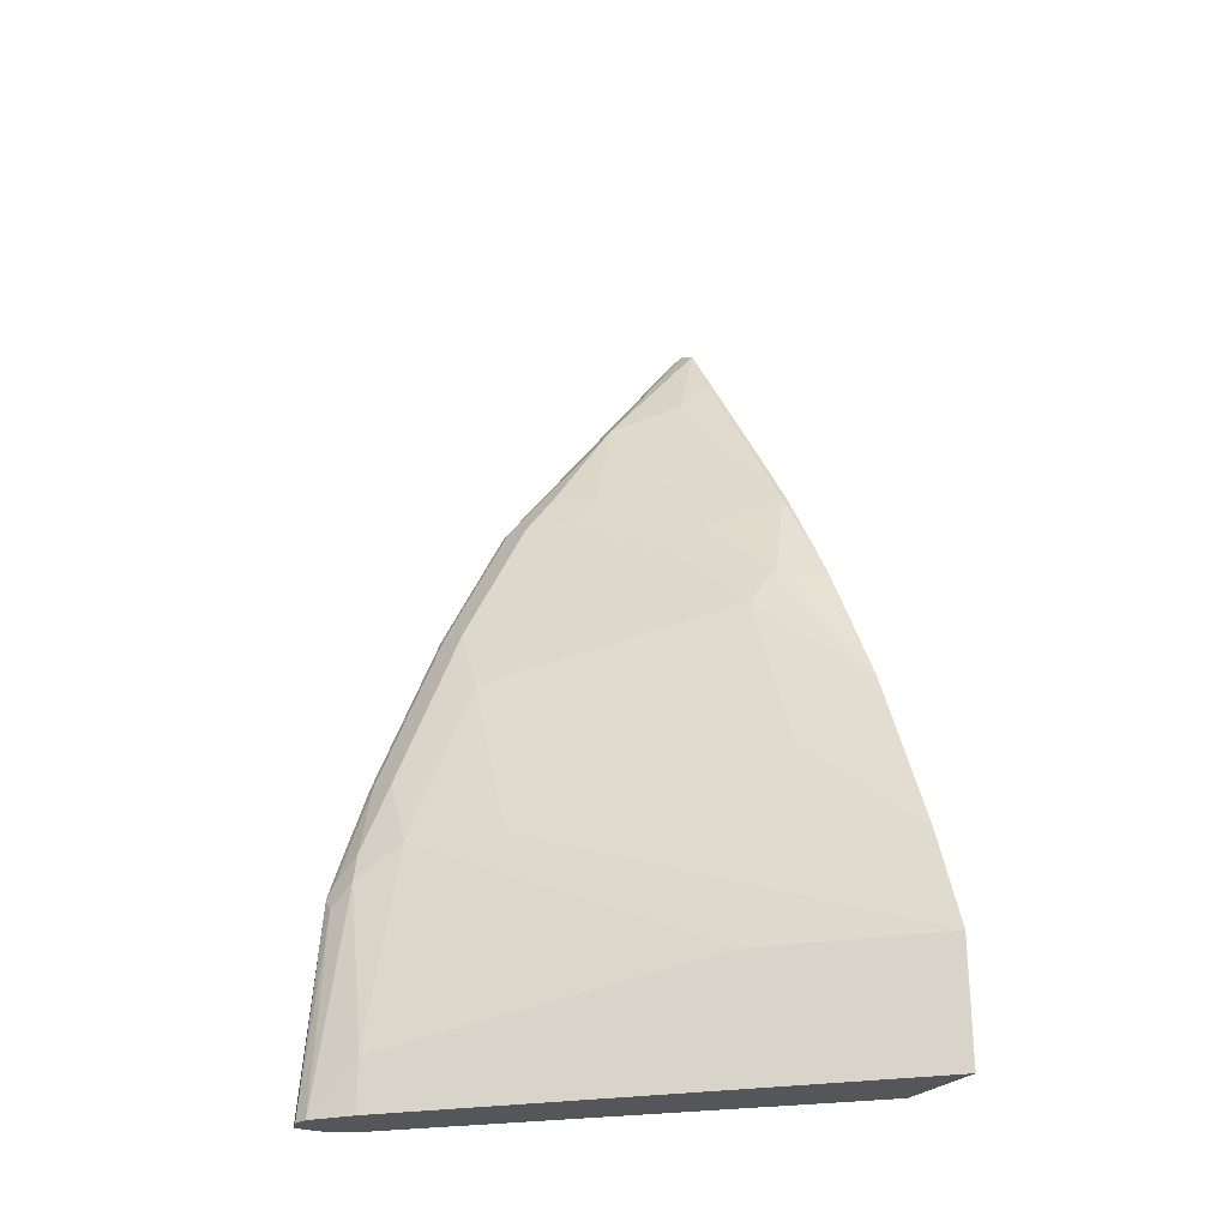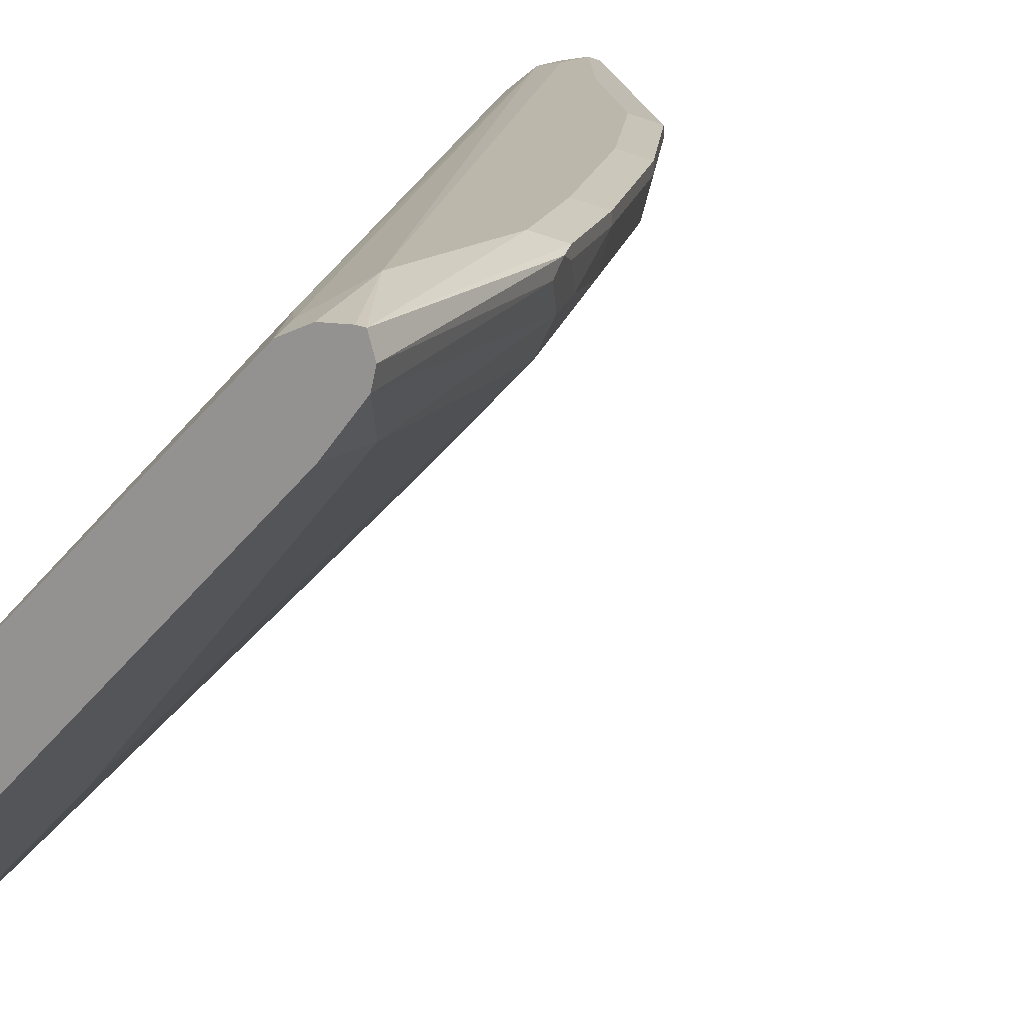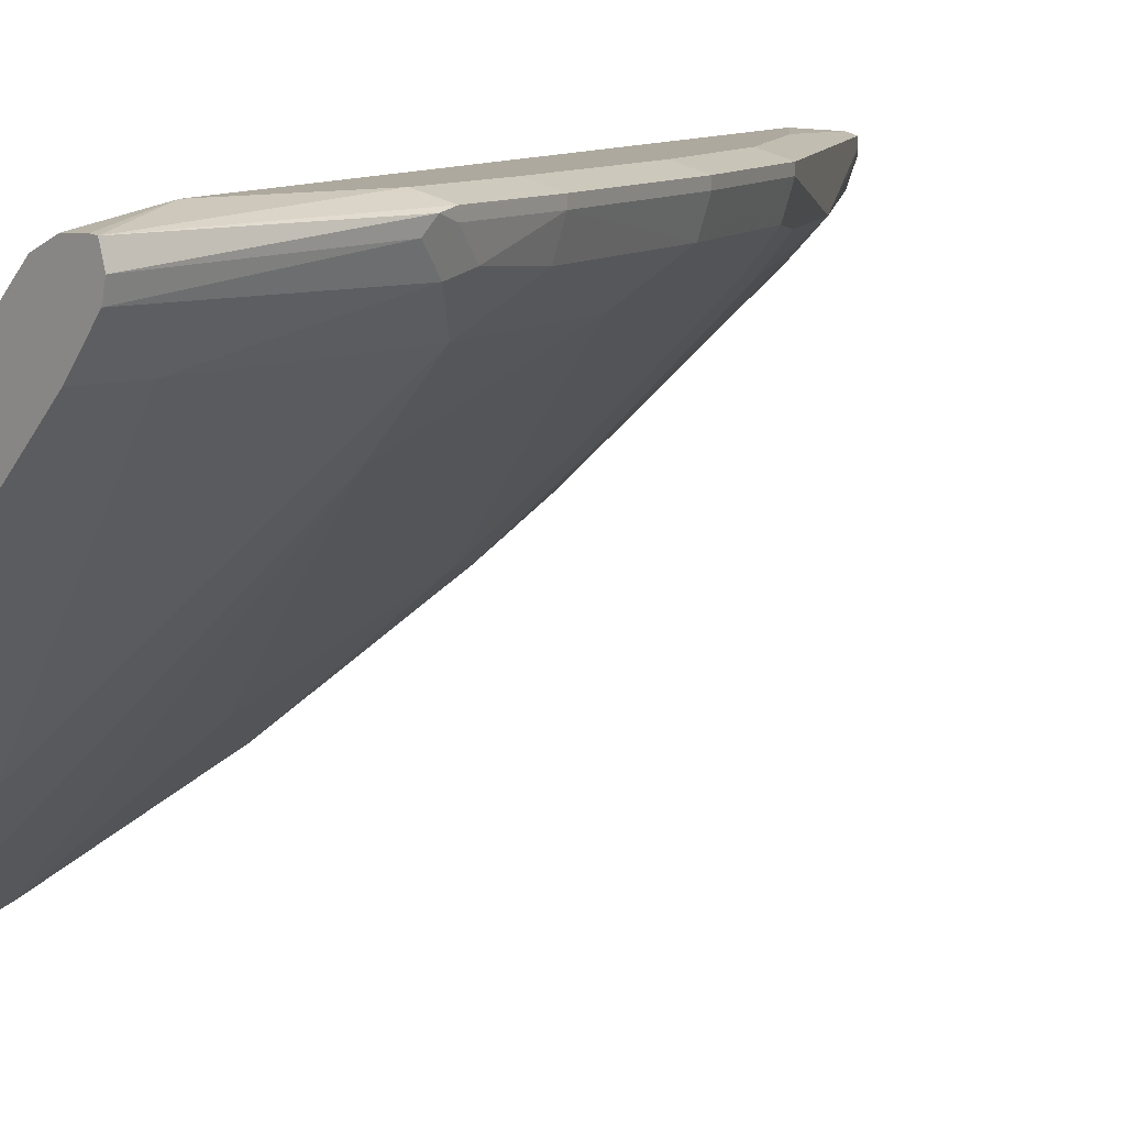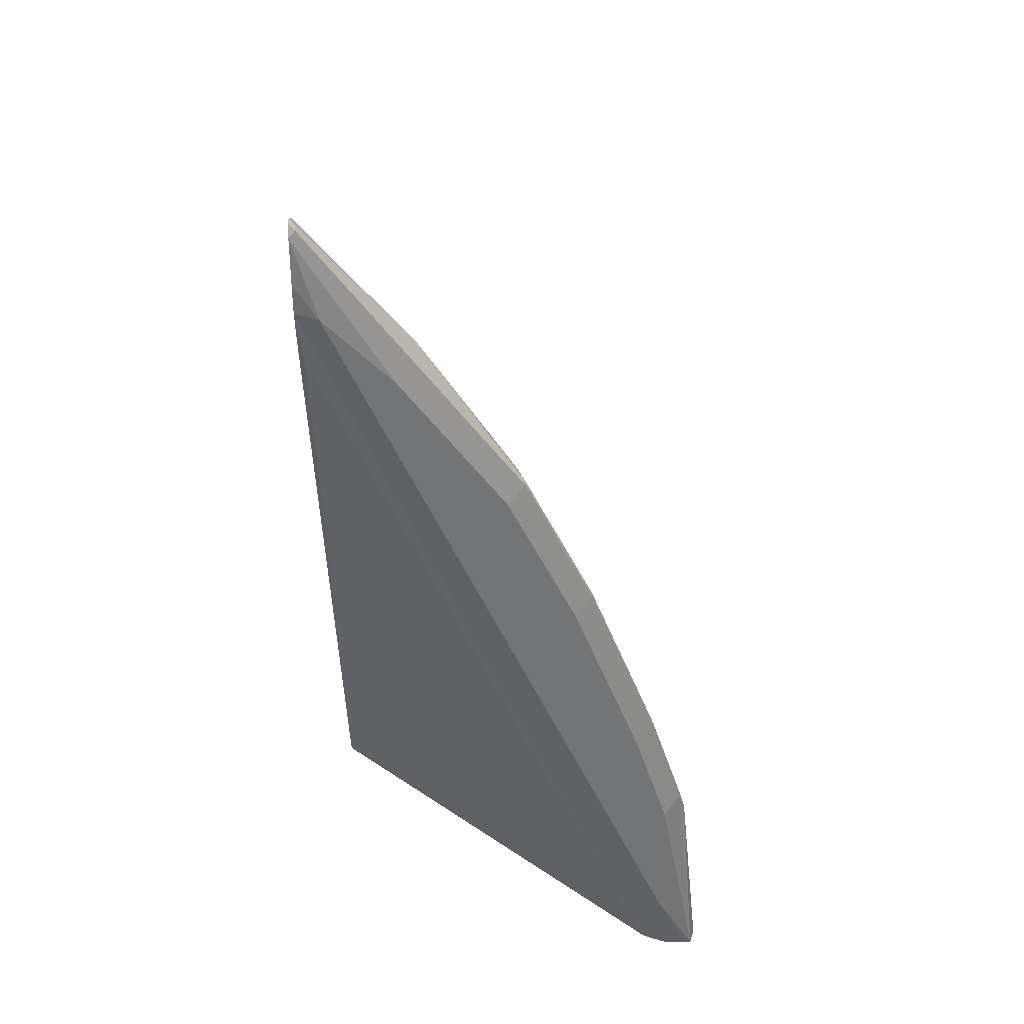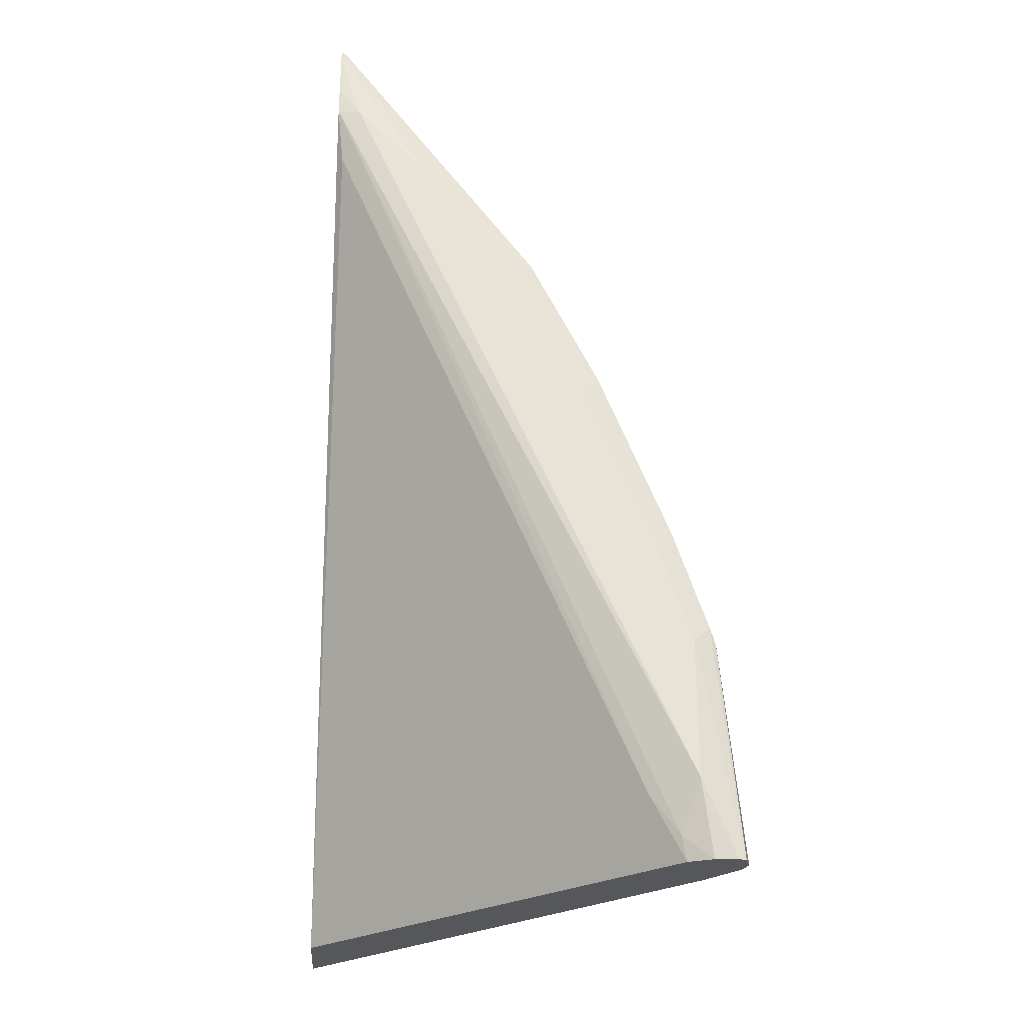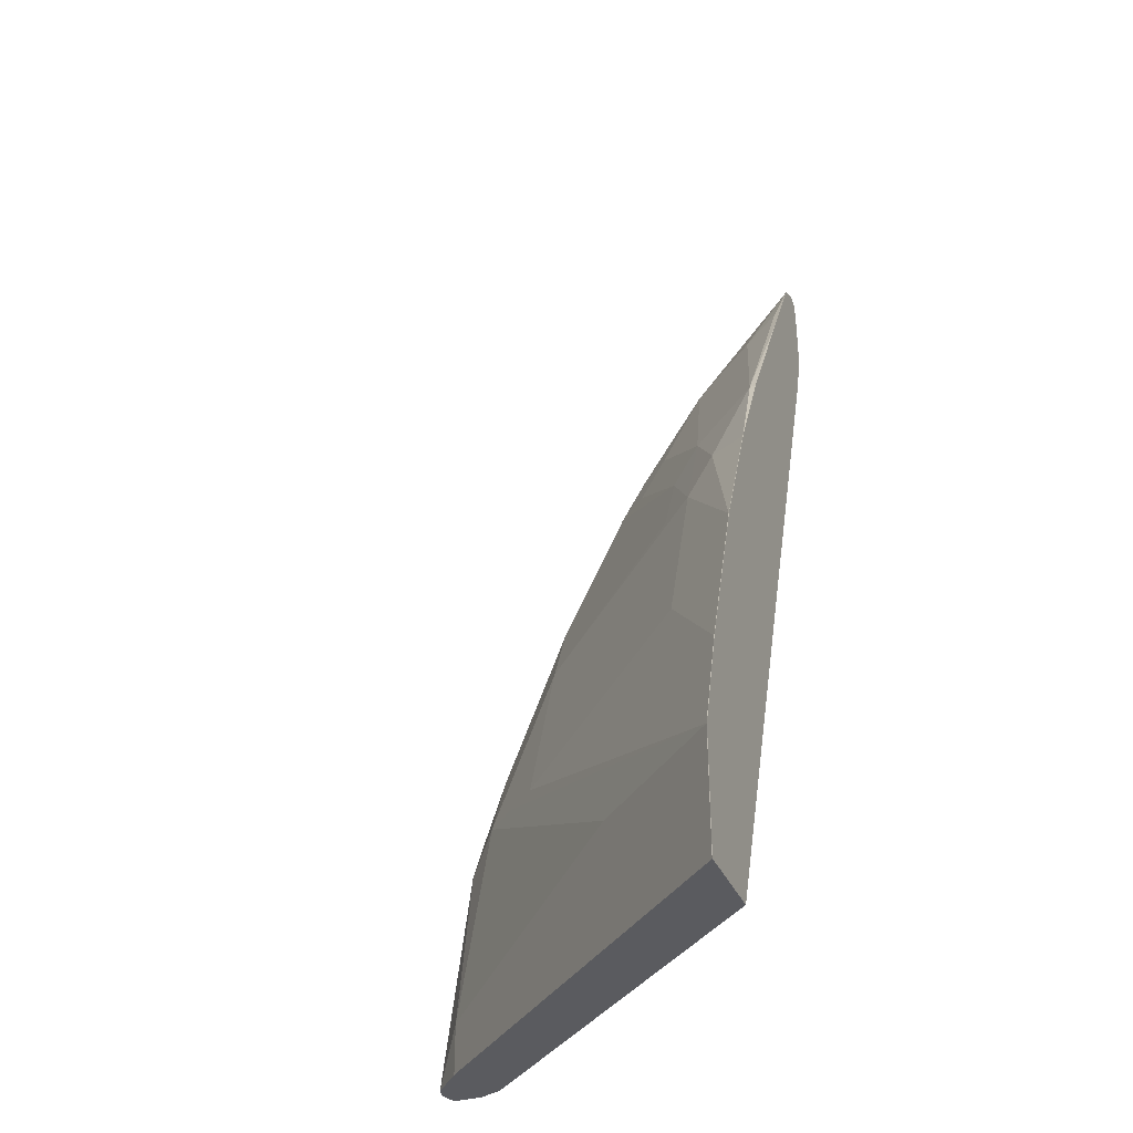
<metadata>
{"format":"obj","ext":"obj","renderer":"f3d","projection":"perspective","resolution":1024,"background":"white","views":[{"elev":-26.1,"azim":-29.8,"up":"+Z"},{"elev":14.5,"azim":-148.7,"up":"+Y"},{"elev":9.0,"azim":-132.6,"up":"+Y"},{"elev":34.0,"azim":178.2,"up":"+Z"},{"elev":-26.9,"azim":176.1,"up":"+Z"},{"elev":-33.3,"azim":20.3,"up":"+Z"}]}
</metadata>
<code>
v -0.8571 -0.3896 0.1364
v -0.8474 -0.3993 0.1072
v -0.8636 -0.3961 0.09374
v -0.8766 -0.3955 0.09374
v -0.8803 -0.396 0.09374
v -0.8571 -0.3896 0.2143
v -0.6623 -0.3896 0.5649
v -0.6491 -0.3922 0.5676
v -0.8501 -0.402 0.09374
v -0.8311 -0.4026 0.1299
v -0.8833 -0.4054 0.09374
v -0.8701 -0.3961 0.2143
v -0.8668 -0.3945 0.224
v -0.8474 -0.3945 0.2825
v -0.8376 -0.3896 0.2728
v -0.6818 -0.3896 0.5454
v -0.6491 -0.3928 0.6101
v -0.6491 -0.392 0.5844
v -0.6491 -0.4028 0.5392
v -0.6526 -0.3993 0.5357
v -0.6491 -0.5969 0.09374
v -0.8812 -0.4137 0.09374
v -0.8701 -0.4026 0.2078
v -0.8636 -0.4156 0.2208
v -0.8604 -0.4123 0.237
v -0.8668 -0.3993 0.224
v -0.8474 -0.3993 0.2825
v -0.8084 -0.3945 0.3798
v -0.7987 -0.3896 0.3701
v -0.7013 -0.3896 0.526
v -0.6526 -0.3945 0.6136
v -0.6491 -0.3954 0.6171
v -0.6491 -0.6494 0.09374
v -0.8636 -0.4351 0.09374
v -0.8636 -0.4351 0.1234
v -0.8441 -0.4351 0.2403
v -0.8441 -0.4156 0.2793
v -0.8052 -0.4156 0.3766
v -0.8084 -0.3993 0.3798
v -0.7694 -0.3945 0.4578
v -0.7597 -0.3896 0.448
v -0.6526 -0.3993 0.6136
v -0.711 -0.3945 0.5357
v -0.6491 -0.4028 0.6171
v -0.6494 -0.6493 0.09374
v -0.6491 -0.6494 0.1621
v -0.8247 -0.474 0.09374
v -0.8247 -0.474 0.1234
v -0.7857 -0.513 0.1429
v -0.7273 -0.5714 0.1623
v -0.8247 -0.4545 0.2403
v -0.8052 -0.4351 0.3377
v -0.7078 -0.513 0.3766
v -0.7662 -0.4156 0.4545
v -0.7694 -0.3993 0.4578
v -0.711 -0.4188 0.5357
v -0.6491 -0.4153 0.6108
v -0.7468 -0.5519 0.09374
v -0.6494 -0.6493 0.1623
v -0.6491 -0.6494 0.1624
v -0.7468 -0.5519 0.1429
v -0.7078 -0.5909 0.1623
v -0.8052 -0.474 0.2403
v -0.6883 -0.5325 0.3766
v -0.7078 -0.4935 0.4155
v -0.7468 -0.4351 0.4545
v -0.7305 -0.4383 0.4772
v -0.75 -0.4188 0.4772
v -0.6721 -0.4383 0.5552
v -0.6494 -0.4156 0.6103
v -0.6916 -0.4968 0.4383
v -0.6491 -0.4156 0.6104
v -0.6494 -0.6298 0.2208
v -0.6491 -0.6299 0.2209
v -0.6883 -0.5714 0.2793
v -0.6494 -0.5909 0.3182
v -0.6721 -0.5357 0.3993
v -0.6526 -0.4383 0.5746
v -0.6526 -0.5162 0.4578
v -0.6494 -0.4545 0.5519
v -0.6491 -0.4543 0.5524
v -0.6491 -0.5909 0.3183
v -0.6494 -0.5519 0.3961
v -0.6491 -0.552 0.3961
v -0.6491 -0.5162 0.4578
f 40 43 41
f 42 56 44
f 44 56 57
f 45 59 61
f 45 61 58
f 46 60 59
f 47 58 61
f 53 64 65
f 48 61 49
f 49 61 62
f 49 62 50
f 51 62 59
f 51 59 63
f 51 63 52
f 52 64 53
f 52 63 64
f 47 61 48
f 40 56 43
f 36 50 62
f 38 55 39
f 53 65 54
f 31 44 32
f 31 43 56
f 31 56 42
f 33 46 59
f 33 59 45
f 34 47 48
f 34 48 35
f 40 55 56
f 35 48 49
f 35 50 36
f 36 62 51
f 36 51 52
f 36 52 37
f 37 52 38
f 38 52 53
f 38 53 54
f 38 54 55
f 35 49 50
f 54 65 66
f 64 71 65
f 54 67 68
f 69 79 78
f 70 78 79
f 70 79 80
f 70 80 81
f 70 81 72
f 71 77 79
f 73 74 82
f 73 82 76
f 76 82 83
f 76 83 77
f 77 83 79
f 79 83 84
f 79 84 85
f 79 85 81
f 79 81 80
f 82 84 83
f 31 42 44
f 69 71 79
f 69 78 70
f 65 67 66
f 65 71 67
f 54 68 55
f 55 68 56
f 56 69 70
f 56 70 57
f 56 68 67
f 56 67 71
f 56 71 69
f 57 70 72
f 54 66 67
f 59 62 61
f 59 74 73
f 59 73 63
f 63 73 75
f 63 75 64
f 64 75 73
f 64 73 76
f 64 76 77
f 64 77 71
f 59 60 74
f 30 43 31
f 3 9 21
f 28 41 29
f 3 22 11
f 3 11 5
f 3 5 4
f 5 11 12
f 5 12 13
f 5 13 6
f 6 13 14
f 6 14 15
f 7 16 17
f 7 17 18
f 7 18 8
f 8 18 17
f 8 17 32
f 8 32 44
f 8 44 57
f 8 57 72
f 8 72 81
f 3 34 22
f 8 81 85
f 3 47 34
f 3 45 58
f 1 2 3
f 1 3 4
f 1 4 5
f 1 5 6
f 1 6 15
f 1 15 29
f 1 41 30
f 1 30 16
f 1 16 7
f 1 7 8
f 1 8 2
f 2 9 3
f 2 8 10
f 2 10 9
f 30 41 43
f 3 21 33
f 3 33 45
f 3 58 47
f 8 85 84
f 1 29 41
f 8 82 74
f 16 30 17
f 17 31 32
f 17 30 31
f 19 21 20
f 22 34 35
f 22 35 24
f 22 24 23
f 24 35 36
f 24 36 37
f 24 37 25
f 25 37 27
f 25 27 26
f 27 37 38
f 28 39 55
f 28 55 40
f 28 40 41
f 8 84 82
f 14 29 15
f 14 28 29
f 27 38 39
f 14 27 39
f 14 39 28
f 8 60 46
f 8 74 60
f 8 33 21
f 8 21 19
f 8 19 20
f 8 20 10
f 9 10 21
f 8 46 33
f 11 22 23
f 11 23 12
f 12 23 24
f 12 24 25
f 12 25 26
f 12 26 27
f 12 27 14
f 10 20 21
f 12 14 13

</code>
